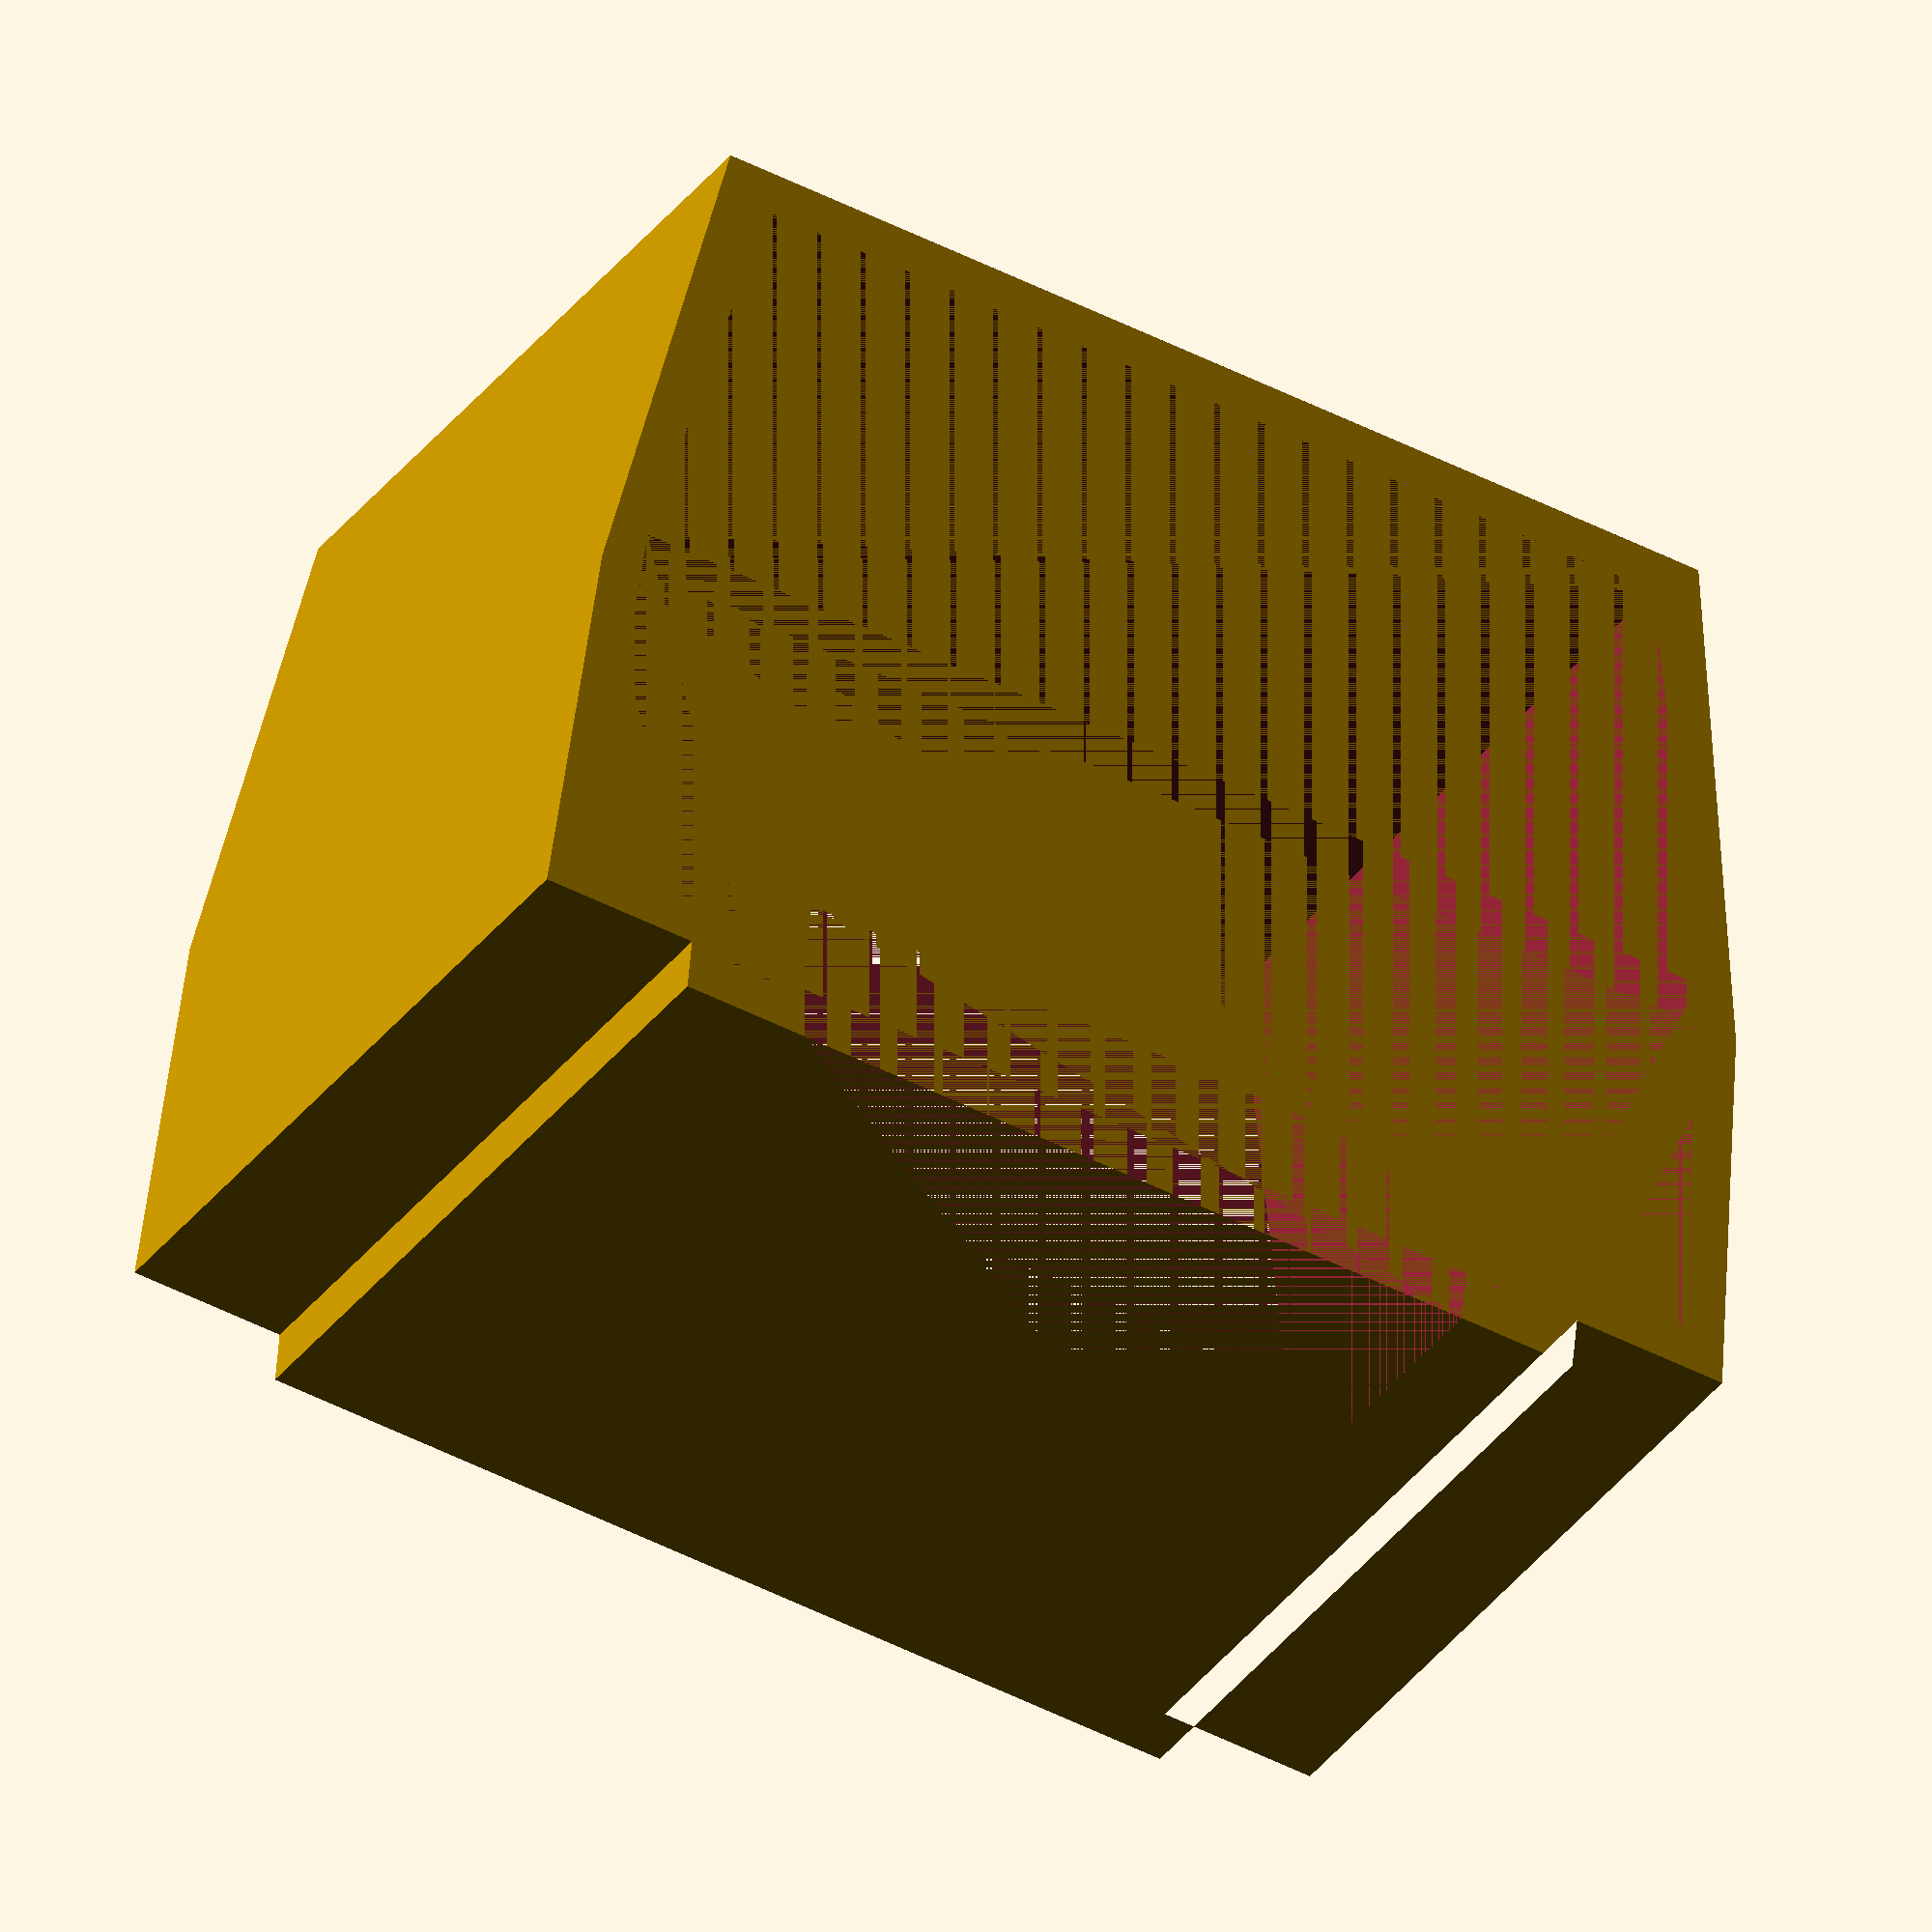
<openscad>
//78.5 front rectangle width
//66.5 back rectangel width
//53.7 depth
//26 back 76 width
//64
//57.16 slider width
//3 slider sticks out

//47 width of circular monitor mount junction
//30 height of circular monitor mount junction


neck_front_width = 79;
neck_mid_width = 76;
neck_rear_width = 64;
neck_depth_at_mid_width = 26;
neck_depth = 54;

collar_full_height = 50;

slider_depth = 3.5;
slider_width = 58;

slider_junction_width = 48;
slider_junction_height = 30;

wall_thickness = 3;

//difference(){
//cube([neck_front_width+wall_thickness*2, neck_depth+wall_thickness*2, 10],center = true);
//cube([neck_front_width, neck_depth, 10],center = true);
//}

difference(){
    linear_extrude(height=collar_full_height, scale=1){
        polygon( [ [0,0], 
        [(neck_front_width-slider_width)/2,0],
        [(neck_front_width-slider_width)/2,-slider_depth], 
        [neck_front_width-(neck_front_width-slider_width)/2+wall_thickness*2,-slider_depth], 
        [neck_front_width-(neck_front_width-slider_width)/2+wall_thickness*2,0], 
        [neck_front_width+wall_thickness*2,0], 
        [neck_front_width-((neck_front_width-neck_mid_width)/2)+wall_thickness*2,neck_depth_at_mid_width], 
        [neck_front_width-((neck_front_width-neck_rear_width)/2)+wall_thickness*2,neck_depth+wall_thickness*2], 
        [((neck_front_width-neck_rear_width)/2),neck_depth+wall_thickness*2], 
        [((neck_front_width-neck_mid_width)/2),neck_depth_at_mid_width] ] );
    }

//color("green"){
    translate([wall_thickness,wall_thickness,0]){
        //inside
        linear_extrude(height=collar_full_height, scale=1){
            polygon( [ [0,0], 
            [(neck_front_width-slider_width)/2,0],
            [(neck_front_width-slider_width)/2,-slider_depth], 
            [neck_front_width-(neck_front_width-slider_width)/2,-slider_depth], 
            [neck_front_width-(neck_front_width-slider_width)/2,0], 
            [neck_front_width,0], 
            [neck_front_width-((neck_front_width-neck_mid_width)/2),neck_depth_at_mid_width], 
            [neck_front_width-((neck_front_width-neck_rear_width)/2),neck_depth], 
            [((neck_front_width-neck_rear_width)/2),neck_depth], 
            [((neck_front_width-neck_mid_width)/2),neck_depth_at_mid_width] ] );
        }
    }
//}
    translate([(neck_front_width)/2-slider_junction_width/2+wall_thickness,-slider_depth,collar_full_height-slider_junction_height]){
        cube([slider_junction_width,10,slider_junction_height]);
    }
}
</openscad>
<views>
elev=214.5 azim=185.5 roll=210.7 proj=o view=solid
</views>
